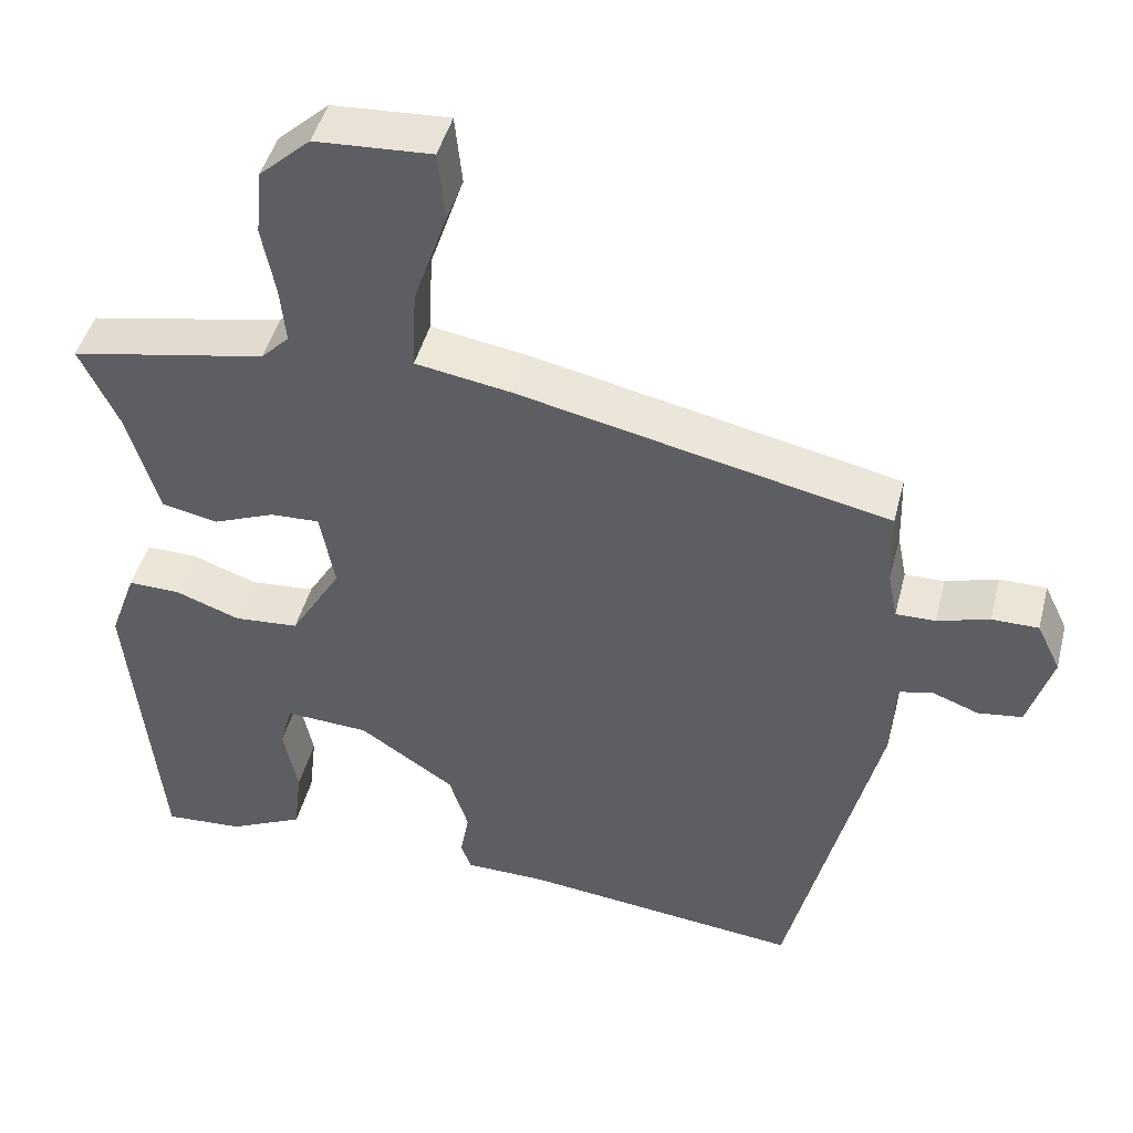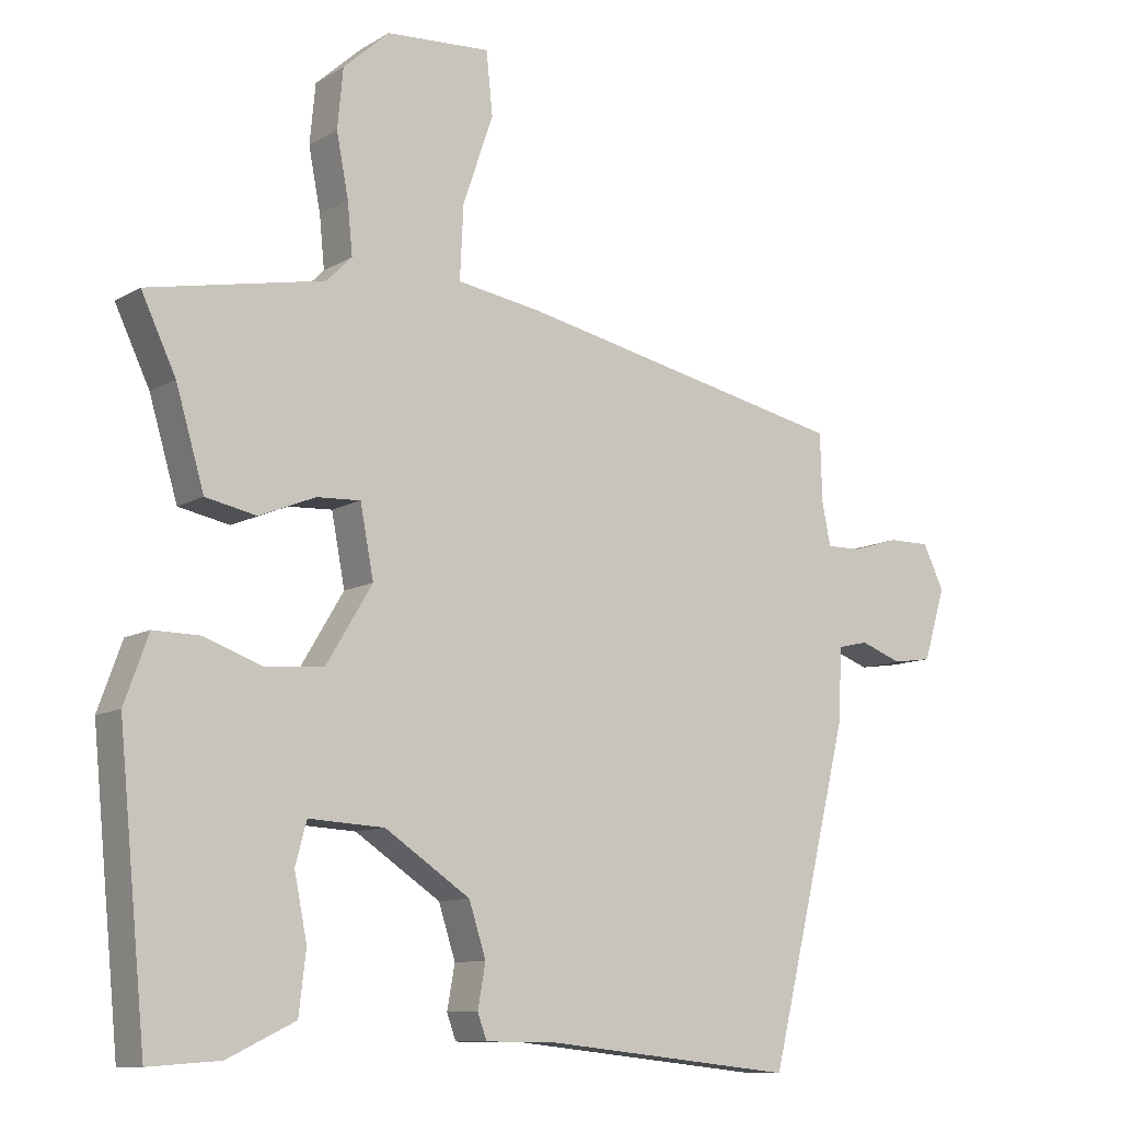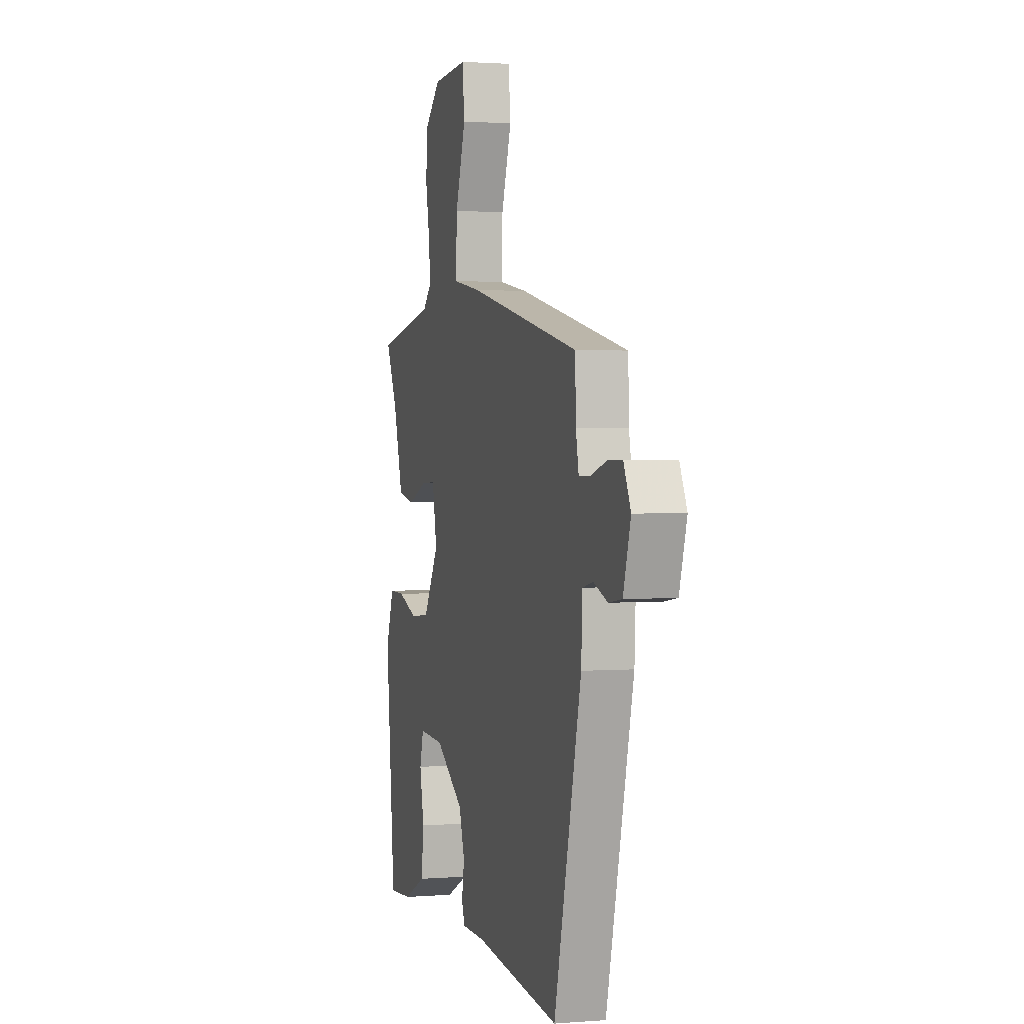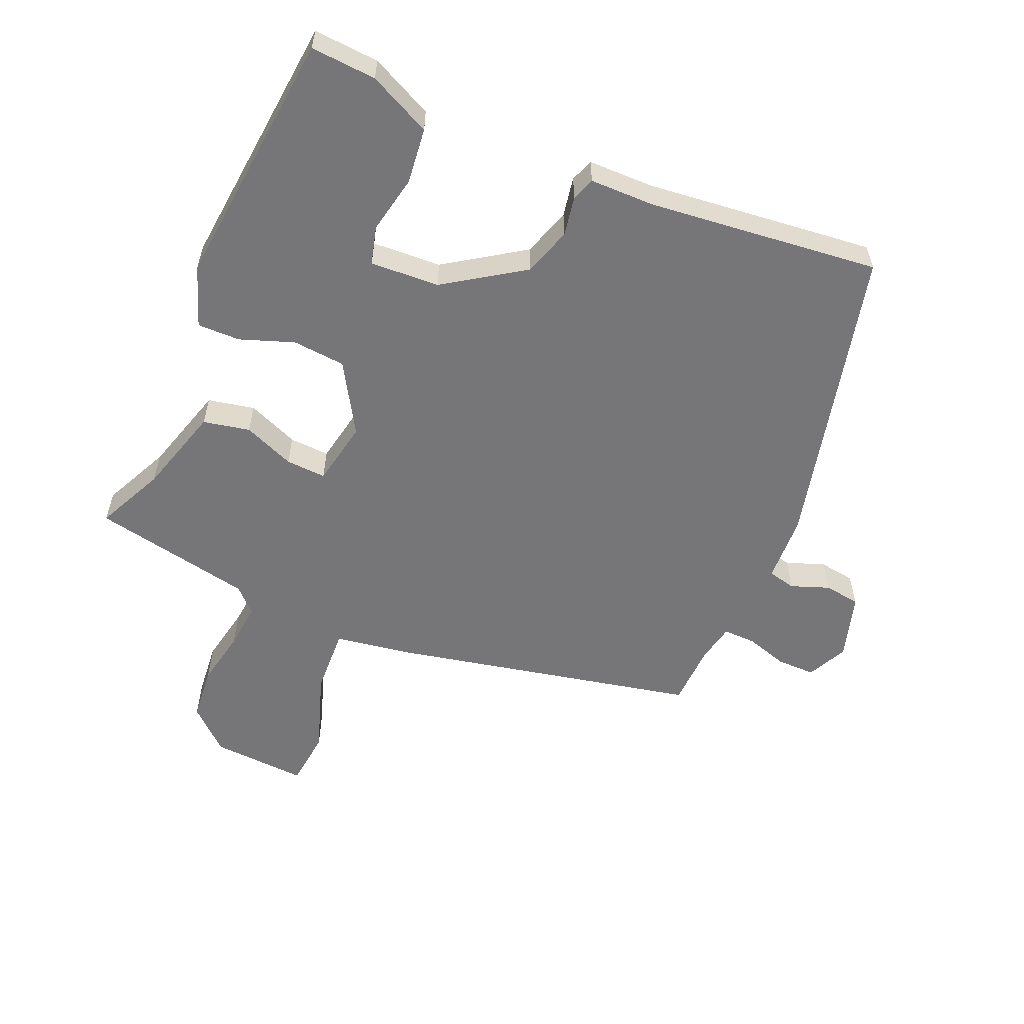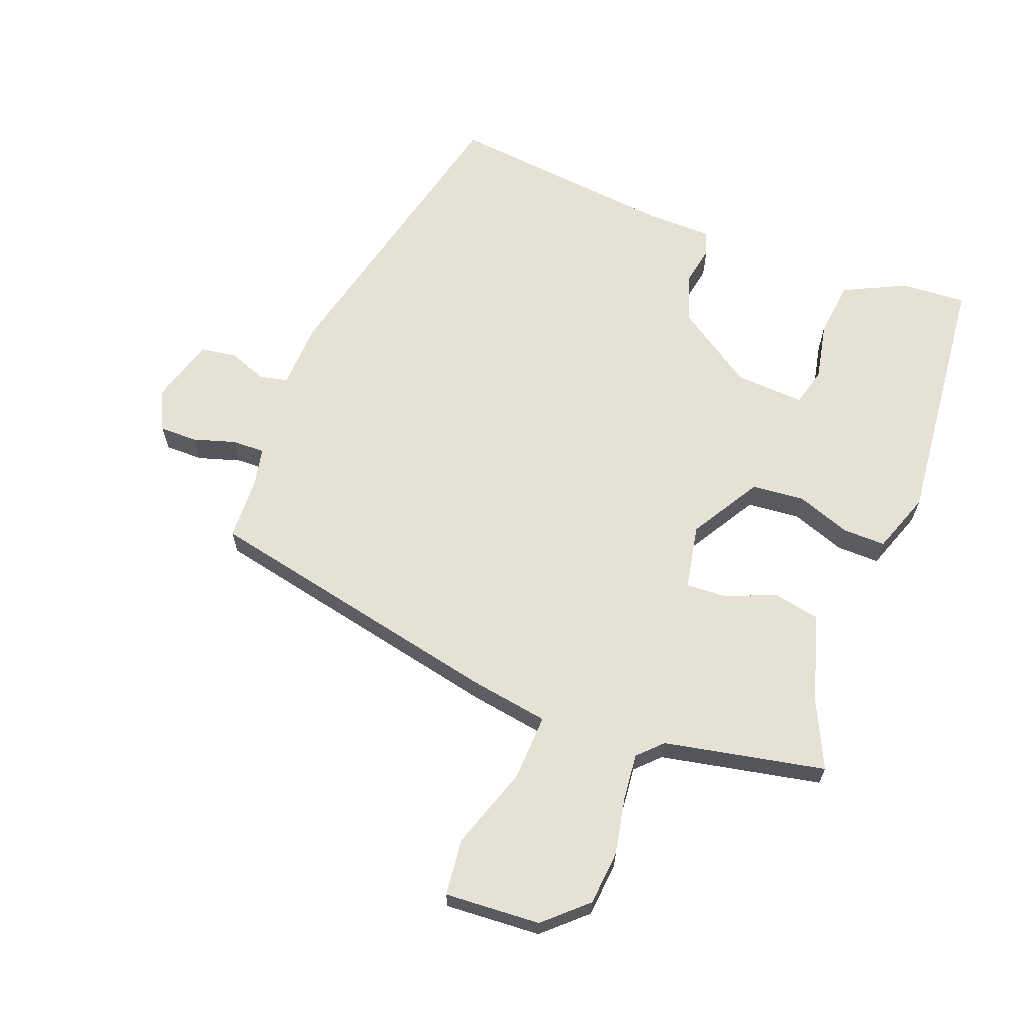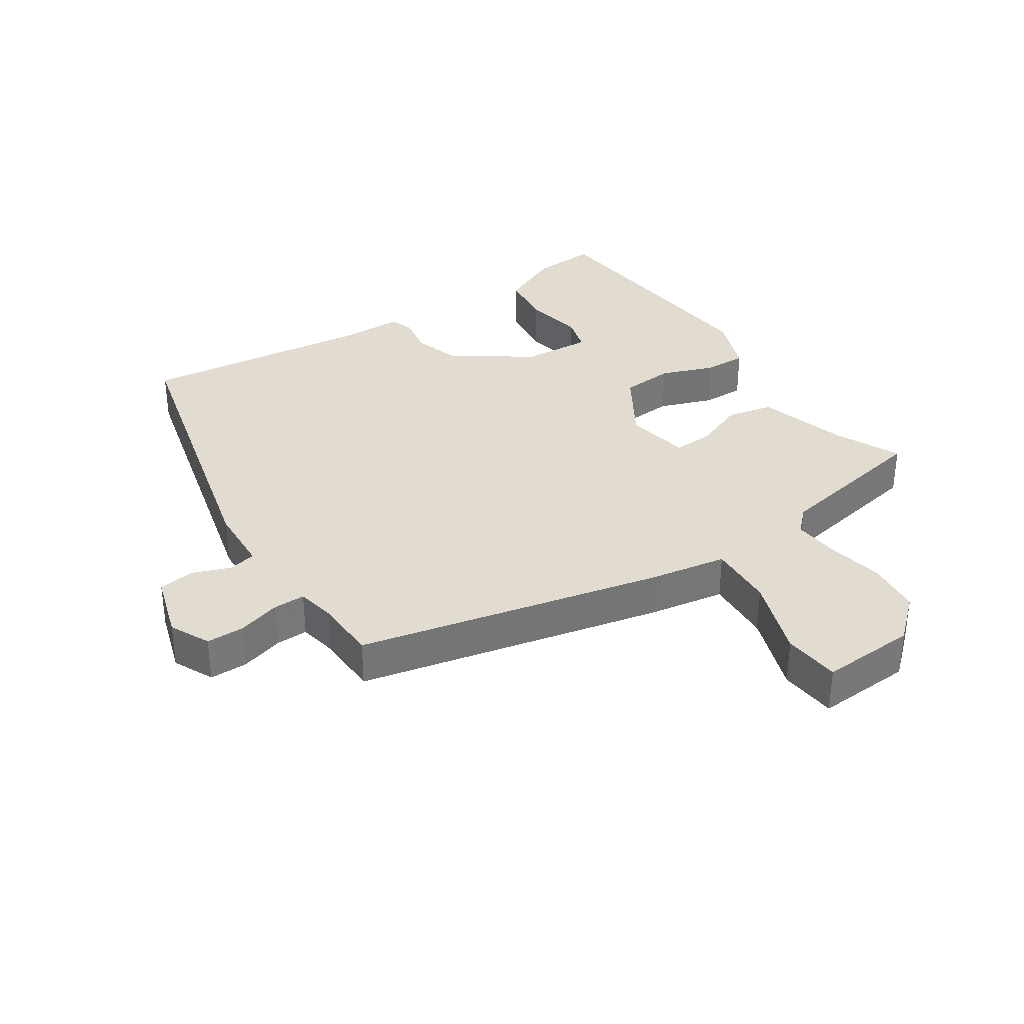
<metadata>
{"format":"obj","ext":"obj","renderer":"f3d","projection":"perspective","resolution":1024,"background":"white","views":[{"elev":45.6,"azim":-165.7,"up":"+Z"},{"elev":-10.2,"azim":145.4,"up":"+Z"},{"elev":1.8,"azim":-105.9,"up":"+Z"},{"elev":-56.9,"azim":156.7,"up":"+Y"},{"elev":65.0,"azim":20.8,"up":"+Y"},{"elev":34.5,"azim":-33.2,"up":"+Y"}]}
</metadata>
<code>
v 0.526 0.07 0.409
v 0.477 0.07 0.305
v 0.437 0.07 0.169
v 0.365 0.07 0.154
v 0.286 0.07 0.186
v 0.224 0.07 0.189
v 0.205 0.07 0.089
v 0.27 0.07 -0.019
v 0.352 0.07 -0.026
v 0.435 0.07 0.004
v 0.501 0.07 0.005
v 0.535 0.07 -0.089
v 0.496 0.07 -0.49
v 0.395 0.07 -0.483
v 0.299 0.07 -0.437
v 0.289 0.07 -0.351
v 0.307 0.07 -0.261
v 0.291 0.07 -0.202
v 0.184 0.07 -0.208
v 0.063 0.07 -0.289
v 0.039 0.07 -0.364
v 0.05 0.07 -0.425
v 0.037 0.07 -0.461
v -0.063 0.07 -0.462
v -0.42 0.07 -0.501
v -0.534 0.07 -0.032
v -0.539 0.07 0.072
v -0.582 0.07 0.082
v -0.641 0.07 0.06
v -0.697 0.07 0.068
v -0.728 0.07 0.17
v -0.698 0.07 0.232
v -0.639 0.07 0.232
v -0.573 0.07 0.212
v -0.523 0.07 0.211
v -0.511 0.07 0.271
v -0.508 0.07 0.368
v -0.039 0.07 0.469
v 0.083 0.07 0.489
v 0.078 0.07 0.592
v 0.035 0.07 0.718
v 0.044 0.07 0.806
v 0.192 0.07 0.797
v 0.257 0.07 0.738
v 0.265 0.07 0.654
v 0.248 0.07 0.566
v 0.241 0.07 0.494
v 0.277 0.07 0.458
v 0.526 0 0.409
v 0.477 0 0.305
v 0.437 0 0.169
v 0.365 0 0.154
v 0.286 0 0.186
v 0.224 0 0.189
v 0.205 0 0.089
v 0.27 0 -0.019
v 0.352 0 -0.026
v 0.435 0 0.004
v 0.501 0 0.005
v 0.535 0 -0.089
v 0.496 0 -0.49
v 0.395 0 -0.483
v 0.299 0 -0.437
v 0.289 0 -0.351
v 0.307 0 -0.261
v 0.291 0 -0.202
v 0.184 0 -0.208
v 0.063 0 -0.289
v 0.039 0 -0.364
v 0.05 0 -0.425
v 0.037 0 -0.461
v -0.063 0 -0.462
v -0.42 0 -0.501
v -0.534 0 -0.032
v -0.539 0 0.072
v -0.582 0 0.082
v -0.641 0 0.06
v -0.697 0 0.068
v -0.728 0 0.17
v -0.698 0 0.232
v -0.639 0 0.232
v -0.573 0 0.212
v -0.523 0 0.211
v -0.511 0 0.271
v -0.508 0 0.368
v -0.039 0 0.469
v 0.083 0 0.489
v 0.078 0 0.592
v 0.035 0 0.718
v 0.044 0 0.806
v 0.192 0 0.797
v 0.257 0 0.738
v 0.265 0 0.654
v 0.248 0 0.566
v 0.241 0 0.494
v 0.277 0 0.458
f 44 45 46
f 43 44 46
f 42 43 46
f 41 42 46
f 40 41 46
f 39 40 46 47
f 39 47 48
f 38 39 48
f 37 38 48
f 36 37 48
f 32 33 34
f 31 32 34
f 30 31 34
f 29 30 34
f 28 29 34
f 27 28 34 35
f 35 36 48
f 27 35 48
f 26 27 48
f 25 26 48
f 24 25 48
f 21 22 23 24
f 15 16 17
f 14 15 17
f 13 14 17
f 12 13 17
f 11 12 17
f 10 11 17
f 9 10 17 18
f 8 9 18 19
f 2 3 4 5
f 2 5 6
f 1 2 6
f 48 1 6
f 20 21 24 48
f 20 48 6
f 7 8 19 20
f 6 7 20
f 94 93 92
f 94 92 91
f 94 91 90
f 94 90 89
f 94 89 88
f 95 94 88 87
f 96 95 87
f 96 87 86
f 96 86 85
f 96 85 84
f 82 81 80
f 82 80 79
f 82 79 78
f 82 78 77
f 82 77 76
f 83 82 76 75
f 96 84 83
f 96 83 75
f 96 75 74
f 96 74 73
f 96 73 72
f 72 71 70 69
f 65 64 63
f 65 63 62
f 65 62 61
f 65 61 60
f 65 60 59
f 65 59 58
f 66 65 58 57
f 67 66 57 56
f 53 52 51 50
f 54 53 50
f 54 50 49
f 54 49 96
f 96 72 69 68
f 54 96 68
f 68 67 56 55
f 68 55 54
f 1 49 50 2
f 2 50 51 3
f 3 51 52 4
f 4 52 53 5
f 5 53 54 6
f 6 54 55 7
f 7 55 56 8
f 8 56 57 9
f 9 57 58 10
f 10 58 59 11
f 11 59 60 12
f 12 60 61 13
f 13 61 62 14
f 14 62 63 15
f 15 63 64 16
f 16 64 65 17
f 17 65 66 18
f 18 66 67 19
f 19 67 68 20
f 20 68 69 21
f 21 69 70 22
f 22 70 71 23
f 23 71 72 24
f 24 72 73 25
f 25 73 74 26
f 26 74 75 27
f 27 75 76 28
f 28 76 77 29
f 29 77 78 30
f 30 78 79 31
f 31 79 80 32
f 32 80 81 33
f 33 81 82 34
f 34 82 83 35
f 35 83 84 36
f 36 84 85 37
f 37 85 86 38
f 38 86 87 39
f 39 87 88 40
f 40 88 89 41
f 41 89 90 42
f 42 90 91 43
f 43 91 92 44
f 44 92 93 45
f 45 93 94 46
f 46 94 95 47
f 47 95 96 48
f 48 96 49 1

</code>
